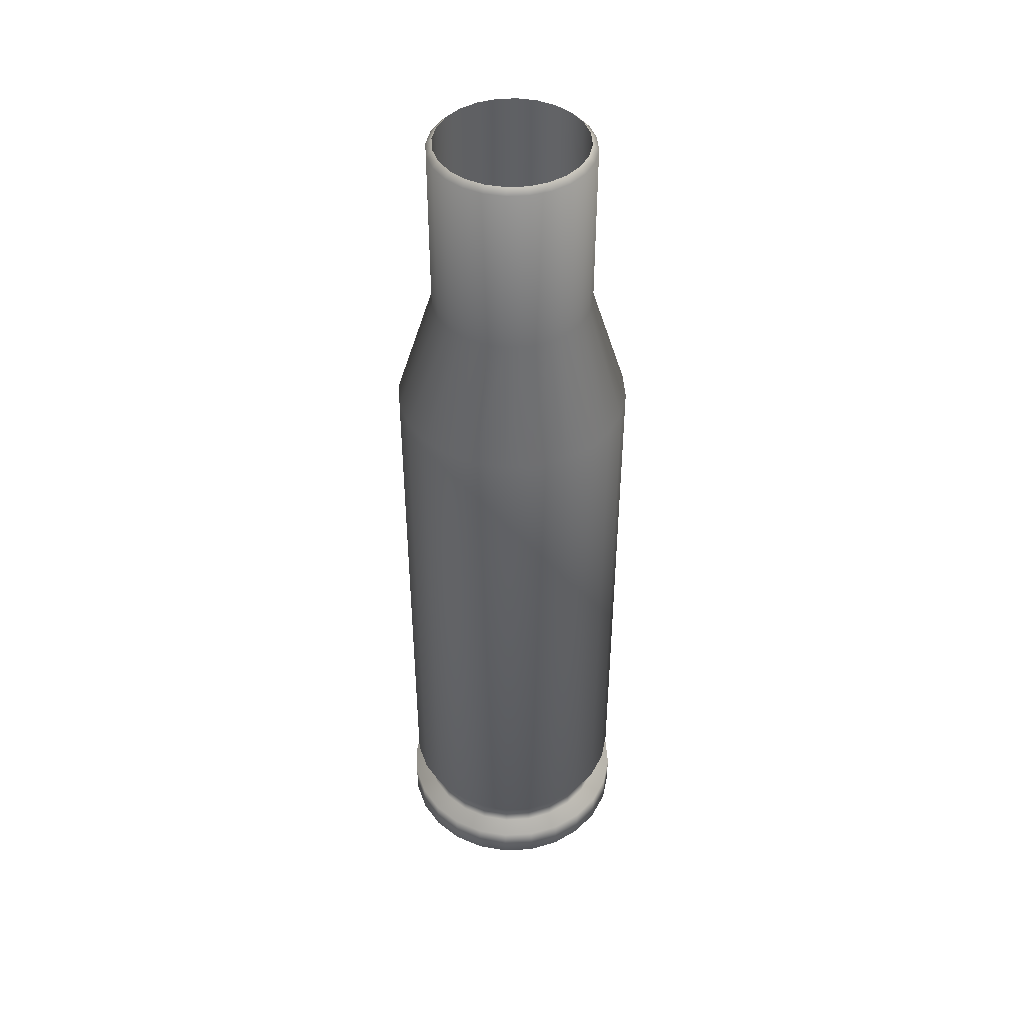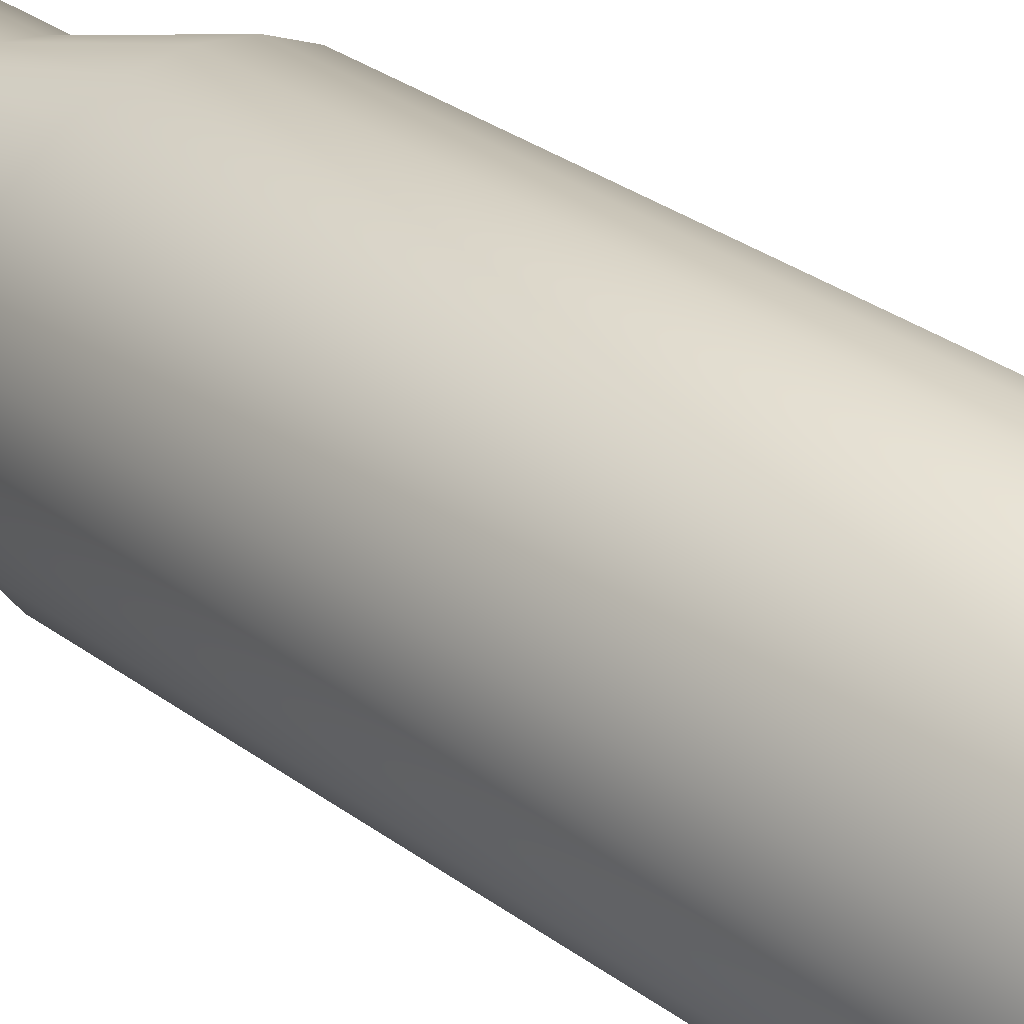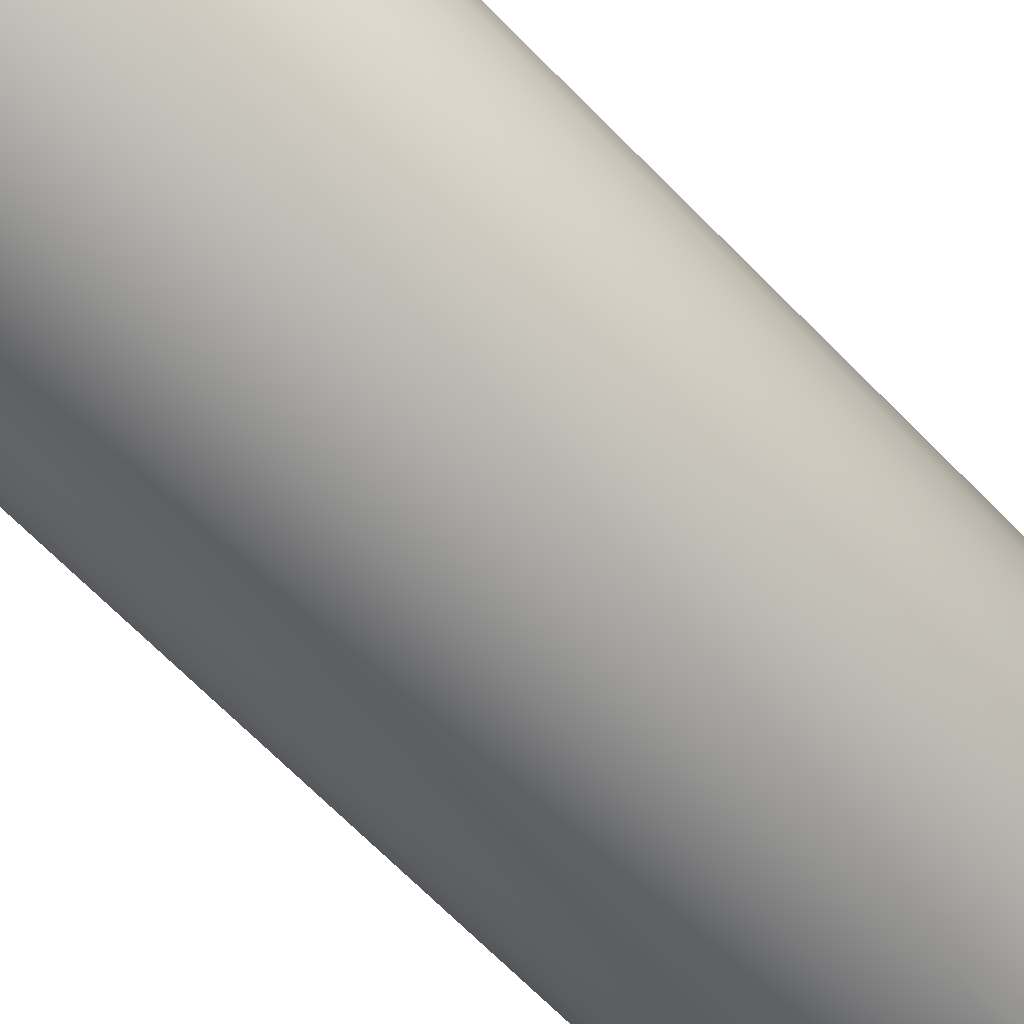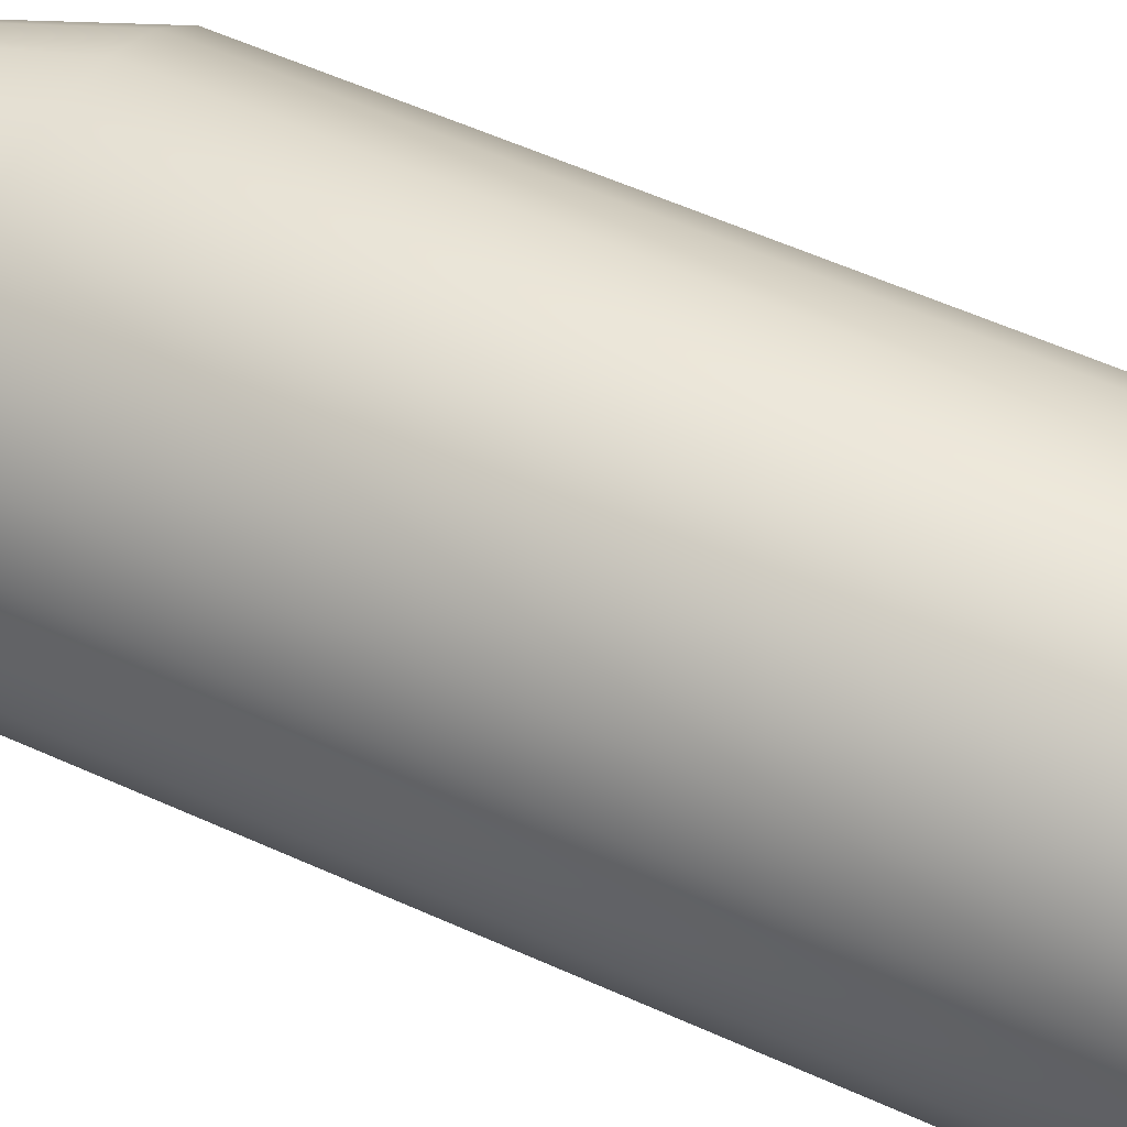
<metadata>
{"format":"obj","ext":"obj","renderer":"f3d","projection":"perspective","resolution":1024,"background":"white","views":[{"elev":44.4,"azim":-116.2,"up":"+Z"},{"elev":27.1,"azim":140.0,"up":"+Y"},{"elev":-62.7,"azim":-136.8,"up":"+Y"},{"elev":47.8,"azim":118.1,"up":"+Y"}]}
</metadata>
<code>
o cal_7_62x39_Untitled.001
v 0.003378 0.09209 -0.02277
v 0.003263 0.09296 -0.02277
v 0.002925 0.09378 -0.02277
v 0.002388 0.09448 -0.02277
v 0.001689 0.09501 -0.02277
v 0.000874 0.09535 -0.02277
v -0 0.09547 -0.02277
v -0.000874 0.09535 -0.02277
v -0.001689 0.09501 -0.02277
v -0.002388 0.09448 -0.02277
v -0.002925 0.09378 -0.02277
v -0.003263 0.09296 -0.02277
v -0.003378 0.09209 -0.02277
v -0.003263 0.09122 -0.02277
v -0.002925 0.0904 -0.02277
v -0.002388 0.0897 -0.02277
v -0.001689 0.08916 -0.02277
v -0.000874 0.08883 -0.02277
v -0 0.08871 -0.02277
v 0.000874 0.08883 -0.02277
v 0.001689 0.08916 -0.02277
v 0.002388 0.0897 -0.02277
v 0.002925 0.0904 -0.02277
v 0.003263 0.09122 -0.02277
v 0.003378 0.09209 0.01146
v 0.003263 0.09296 0.01146
v 0.002925 0.09378 0.01146
v 0.002388 0.09448 0.01146
v 0.001689 0.09501 0.01146
v 0.000874 0.09535 0.01146
v -0 0.09547 0.01146
v -0.000874 0.09535 0.01146
v -0.001689 0.09501 0.01146
v -0.002388 0.09448 0.01146
v -0.002925 0.09378 0.01146
v -0.003263 0.09296 0.01146
v -0.003378 0.09209 0.01146
v -0.003263 0.09122 0.01146
v -0.002925 0.0904 0.01146
v -0.002388 0.0897 0.01146
v -0.001689 0.08916 0.01146
v -0.000874 0.08883 0.01146
v -0 0.08871 0.01146
v 0.000874 0.08883 0.01146
v 0.001689 0.08916 0.01146
v 0.002388 0.0897 0.01146
v 0.002925 0.0904 0.01146
v 0.003263 0.09122 0.01146
v 0.004595 0.09332 -0.02974
v 0.004757 0.09209 -0.02974
v 0.00412 0.09447 -0.02974
v 0.003364 0.09545 -0.02974
v 0.002379 0.09621 -0.02974
v 0.001231 0.09668 -0.02974
v -0 0.09685 -0.02974
v -0.001231 0.09668 -0.02974
v -0.002379 0.09621 -0.02974
v -0.003364 0.09545 -0.02974
v -0.00412 0.09447 -0.02974
v -0.004595 0.09332 -0.02974
v -0.004757 0.09209 -0.02974
v -0.004595 0.09086 -0.02974
v -0.00412 0.08971 -0.02974
v -0.003364 0.08872 -0.02974
v -0.002379 0.08797 -0.02974
v -0.001231 0.08749 -0.02974
v -0 0.08733 -0.02974
v 0.001231 0.08749 -0.02974
v 0.002379 0.08797 -0.02974
v 0.003364 0.08872 -0.02974
v 0.00412 0.08971 -0.02974
v 0.004595 0.09086 -0.02974
v 0.005386 0.09353 -0.03152
v 0.004829 0.09488 -0.03152
v 0.003943 0.09603 -0.03152
v 0.002788 0.09692 -0.03152
v 0.001443 0.09748 -0.03152
v 0 0.09767 -0.03152
v -0.001443 0.09748 -0.03152
v -0.002788 0.09692 -0.03152
v -0.003943 0.09603 -0.03152
v -0.004829 0.09488 -0.03152
v -0.005386 0.09353 -0.03152
v -0.005576 0.09209 -0.03152
v -0.005386 0.09065 -0.03152
v -0.004829 0.0893 -0.03152
v -0.003943 0.08815 -0.03152
v -0.002788 0.08726 -0.03152
v -0.001443 0.0867 -0.03152
v -0 0.08651 -0.03152
v 0.001443 0.0867 -0.03152
v 0.002788 0.08726 -0.03152
v 0.003943 0.08815 -0.03152
v 0.004829 0.0893 -0.03152
v 0.005386 0.09065 -0.03152
v 0.005576 0.09209 -0.03152
v 0.005386 0.09353 -0.03005
v 0.004829 0.09488 -0.03005
v 0.003943 0.09603 -0.03005
v 0.002788 0.09692 -0.03005
v 0.001443 0.09748 -0.03005
v -0 0.09767 -0.03005
v -0.001443 0.09748 -0.03005
v -0.002788 0.09692 -0.03005
v -0.003943 0.09603 -0.03005
v -0.004829 0.09488 -0.03005
v -0.005386 0.09353 -0.03005
v -0.005576 0.09209 -0.03005
v -0.005386 0.09065 -0.03005
v -0.004829 0.0893 -0.03005
v -0.003943 0.08815 -0.03005
v -0.002788 0.08726 -0.03005
v -0.001443 0.0867 -0.03005
v -0 0.08651 -0.03005
v 0.001443 0.0867 -0.03005
v 0.002788 0.08726 -0.03005
v 0.003943 0.08815 -0.03005
v 0.004829 0.0893 -0.03005
v 0.005386 0.09065 -0.03005
v 0.005576 0.09209 -0.03005
v 0.003524 0.09303 0.0112
v 0.003159 0.09391 0.0112
v 0.00258 0.09467 0.0112
v 0.001824 0.09525 0.0112
v 0.000944 0.09561 0.0112
v -0 0.09574 0.0112
v -0.000944 0.09561 0.0112
v -0.001824 0.09525 0.0112
v -0.00258 0.09467 0.0112
v -0.003159 0.09391 0.0112
v -0.003524 0.09303 0.0112
v -0.003648 0.09209 0.0112
v -0.003524 0.09115 0.0112
v -0.003159 0.09026 0.0112
v -0.00258 0.08951 0.0112
v -0.001824 0.08893 0.0112
v -0.000944 0.08857 0.0112
v -0 0.08844 0.0112
v 0.000944 0.08857 0.0112
v 0.001824 0.08893 0.0112
v 0.00258 0.08951 0.0112
v 0.003159 0.09026 0.0112
v 0.003524 0.09115 0.0112
v 0.003648 0.09209 0.0112
v 0.005173 0.09348 -0.002164
v 0.004638 0.09477 -0.002164
v 0.003787 0.09588 -0.002164
v 0.002678 0.09673 -0.002164
v 0.001386 0.09726 -0.002164
v -0 0.09745 -0.002164
v -0.001386 0.09726 -0.002164
v -0.002678 0.09673 -0.002164
v -0.003787 0.09588 -0.002164
v -0.004638 0.09477 -0.002164
v -0.005173 0.09348 -0.002164
v -0.005356 0.09209 -0.002164
v -0.005173 0.0907 -0.002164
v -0.004638 0.08941 -0.002164
v -0.003787 0.0883 -0.002164
v -0.002678 0.08745 -0.002164
v -0.001386 0.08692 -0.002164
v -0 0.08673 -0.002164
v 0.001386 0.08692 -0.002164
v 0.002678 0.08745 -0.002164
v 0.003787 0.0883 -0.002164
v 0.004638 0.08941 -0.002164
v 0.005173 0.0907 -0.002164
v 0.005356 0.09209 -0.002164
v 0.003648 0.09209 0.003369
v 0.003524 0.09303 0.003369
v 0.003159 0.09391 0.003369
v 0.00258 0.09467 0.003369
v 0.001824 0.09525 0.003369
v 0.000944 0.09561 0.003369
v -0 0.09574 0.003369
v -0.000944 0.09561 0.003369
v -0.001824 0.09525 0.003369
v -0.00258 0.09467 0.003369
v -0.003159 0.09391 0.003369
v -0.003524 0.09303 0.003369
v -0.003648 0.09209 0.003369
v -0.003524 0.09115 0.003369
v -0.003159 0.09026 0.003369
v -0.00258 0.08951 0.003369
v -0.001824 0.08893 0.003369
v -0.000944 0.08857 0.003369
v -0 0.08844 0.003369
v 0.000944 0.08857 0.003369
v 0.001824 0.08893 0.003369
v 0.00258 0.08951 0.003369
v 0.003159 0.09026 0.003369
v 0.003524 0.09115 0.003369
v 0.005173 0.09348 -0.02786
v 0.004638 0.09477 -0.02786
v 0.003787 0.09588 -0.02786
v 0.002678 0.09673 -0.02786
v 0.001386 0.09726 -0.02786
v -0 0.09745 -0.02786
v -0.001386 0.09726 -0.02786
v -0.002678 0.09673 -0.02786
v -0.003787 0.09588 -0.02786
v -0.004638 0.09477 -0.02786
v -0.005173 0.09348 -0.02786
v -0.005356 0.09209 -0.02786
v -0.005173 0.0907 -0.02786
v -0.004638 0.08941 -0.02786
v -0.003787 0.0883 -0.02786
v -0.002678 0.08745 -0.02786
v -0.001386 0.08692 -0.02786
v -0 0.08673 -0.02786
v 0.001386 0.08692 -0.02786
v 0.002678 0.08745 -0.02786
v 0.003787 0.0883 -0.02786
v 0.004638 0.08941 -0.02786
v 0.005173 0.0907 -0.02786
v 0.005356 0.09209 -0.02786
v 0.004595 0.09332 -0.02883
v 0.00412 0.09447 -0.02883
v 0.003364 0.09545 -0.02883
v 0.002379 0.09621 -0.02883
v 0.001231 0.09668 -0.02883
v -0 0.09685 -0.02883
v -0.001231 0.09668 -0.02883
v -0.002379 0.09621 -0.02883
v -0.003364 0.09545 -0.02883
v -0.00412 0.09447 -0.02883
v -0.004595 0.09332 -0.02883
v -0.004757 0.09209 -0.02883
v -0.004595 0.09086 -0.02883
v -0.00412 0.08971 -0.02883
v -0.003364 0.08872 -0.02883
v -0.002379 0.08797 -0.02883
v -0.001231 0.08749 -0.02883
v -0 0.08733 -0.02883
v 0.001231 0.08749 -0.02883
v 0.002379 0.08797 -0.02883
v 0.003364 0.08872 -0.02883
v 0.00412 0.08971 -0.02883
v 0.004595 0.09086 -0.02883
v 0.004757 0.09209 -0.02883
v 0.005249 0.09209 -0.03187
v 0.00507 0.09345 -0.03187
v 0.004546 0.09471 -0.03187
v 0.003712 0.0958 -0.03187
v 0.002624 0.09663 -0.03187
v 0.001359 0.09716 -0.03187
v 0 0.09734 -0.03187
v -0.001359 0.09716 -0.03187
v -0.002624 0.09663 -0.03187
v -0.003712 0.0958 -0.03187
v -0.004546 0.09471 -0.03187
v -0.00507 0.09345 -0.03187
v -0.005249 0.09209 -0.03187
v -0.00507 0.09073 -0.03187
v -0.004546 0.08946 -0.03187
v -0.003712 0.08838 -0.03187
v -0.002624 0.08754 -0.03187
v -0.001359 0.08702 -0.03187
v 0 0.08684 -0.03187
v 0.001359 0.08702 -0.03187
v 0.002624 0.08754 -0.03187
v 0.003712 0.08838 -0.03187
v 0.004546 0.08946 -0.03187
v 0.00507 0.09073 -0.03187
f 25 26 2
f 2 1 25
f 26 27 3
f 3 2 26
f 27 28 4
f 4 3 27
f 28 29 5
f 5 4 28
f 29 30 6
f 6 5 29
f 30 31 7
f 7 6 30
f 31 32 8
f 8 7 31
f 32 33 9
f 9 8 32
f 33 34 10
f 10 9 33
f 34 35 11
f 11 10 34
f 35 36 12
f 12 11 35
f 36 37 13
f 13 12 36
f 37 38 14
f 14 13 37
f 38 39 15
f 15 14 38
f 39 40 16
f 16 15 39
f 40 41 17
f 17 16 40
f 41 42 18
f 18 17 41
f 42 43 19
f 19 18 42
f 43 44 20
f 20 19 43
f 44 45 21
f 21 20 44
f 45 46 22
f 22 21 45
f 46 47 23
f 23 22 46
f 47 48 24
f 24 23 47
f 48 25 1
f 1 24 48
f 3 4 5
f 5 6 7
f 7 8 9
f 5 7 9
f 9 10 11
f 11 12 13
f 9 11 13
f 13 14 15
f 15 16 17
f 13 15 17
f 9 13 17
f 17 18 19
f 19 20 21
f 17 19 21
f 21 22 23
f 23 24 1
f 21 23 1
f 17 21 1
f 9 17 1
f 5 9 1
f 3 5 1
f 2 3 1
f 242 73 96
f 96 241 242
f 243 74 73
f 73 242 243
f 244 75 74
f 74 243 244
f 245 76 75
f 75 244 245
f 246 77 76
f 76 245 246
f 247 78 77
f 77 246 247
f 248 79 78
f 78 247 248
f 249 80 79
f 79 248 249
f 250 81 80
f 80 249 250
f 251 82 81
f 81 250 251
f 252 83 82
f 82 251 252
f 253 84 83
f 83 252 253
f 254 85 84
f 84 253 254
f 255 86 85
f 85 254 255
f 256 87 86
f 86 255 256
f 257 88 87
f 87 256 257
f 258 89 88
f 88 257 258
f 259 90 89
f 89 258 259
f 260 91 90
f 90 259 260
f 261 92 91
f 91 260 261
f 262 93 92
f 92 261 262
f 263 94 93
f 93 262 263
f 264 95 94
f 94 263 264
f 241 96 95
f 95 264 241
f 217 240 50
f 50 49 217
f 218 217 49
f 49 51 218
f 219 218 51
f 51 52 219
f 220 219 52
f 52 53 220
f 221 220 53
f 53 54 221
f 222 221 54
f 54 55 222
f 223 222 55
f 55 56 223
f 224 223 56
f 56 57 224
f 225 224 57
f 57 58 225
f 226 225 58
f 58 59 226
f 227 226 59
f 59 60 227
f 228 227 60
f 60 61 228
f 229 228 61
f 61 62 229
f 230 229 62
f 62 63 230
f 231 230 63
f 63 64 231
f 232 231 64
f 64 65 232
f 233 232 65
f 65 66 233
f 234 233 66
f 66 67 234
f 235 234 67
f 67 68 235
f 236 235 68
f 68 69 236
f 237 236 69
f 69 70 237
f 238 237 70
f 70 71 238
f 239 238 71
f 71 72 239
f 240 239 72
f 72 50 240
f 49 50 120
f 120 97 49
f 51 49 97
f 97 98 51
f 52 51 98
f 98 99 52
f 53 52 99
f 99 100 53
f 54 53 100
f 100 101 54
f 55 54 101
f 101 102 55
f 56 55 102
f 102 103 56
f 57 56 103
f 103 104 57
f 58 57 104
f 104 105 58
f 59 58 105
f 105 106 59
f 60 59 106
f 106 107 60
f 61 60 107
f 107 108 61
f 62 61 108
f 108 109 62
f 63 62 109
f 109 110 63
f 64 63 110
f 110 111 64
f 65 64 111
f 111 112 65
f 66 65 112
f 112 113 66
f 67 66 113
f 113 114 67
f 68 67 114
f 114 115 68
f 69 68 115
f 115 116 69
f 70 69 116
f 116 117 70
f 71 70 117
f 117 118 71
f 72 71 118
f 118 119 72
f 50 72 119
f 119 120 50
f 73 97 120
f 120 96 73
f 74 98 97
f 97 73 74
f 75 99 98
f 98 74 75
f 76 100 99
f 99 75 76
f 77 101 100
f 100 76 77
f 78 102 101
f 101 77 78
f 79 103 102
f 102 78 79
f 80 104 103
f 103 79 80
f 81 105 104
f 104 80 81
f 82 106 105
f 105 81 82
f 83 107 106
f 106 82 83
f 84 108 107
f 107 83 84
f 85 109 108
f 108 84 85
f 86 110 109
f 109 85 86
f 87 111 110
f 110 86 87
f 88 112 111
f 111 87 88
f 89 113 112
f 112 88 89
f 90 114 113
f 113 89 90
f 91 115 114
f 114 90 91
f 92 116 115
f 115 91 92
f 93 117 116
f 116 92 93
f 94 118 117
f 117 93 94
f 95 119 118
f 118 94 95
f 96 120 119
f 119 95 96
f 26 25 144
f 144 121 26
f 27 26 121
f 121 122 27
f 28 27 122
f 122 123 28
f 29 28 123
f 123 124 29
f 30 29 124
f 124 125 30
f 31 30 125
f 125 126 31
f 32 31 126
f 126 127 32
f 33 32 127
f 127 128 33
f 34 33 128
f 128 129 34
f 35 34 129
f 129 130 35
f 36 35 130
f 130 131 36
f 37 36 131
f 131 132 37
f 38 37 132
f 132 133 38
f 39 38 133
f 133 134 39
f 40 39 134
f 134 135 40
f 41 40 135
f 135 136 41
f 42 41 136
f 136 137 42
f 43 42 137
f 137 138 43
f 44 43 138
f 138 139 44
f 45 44 139
f 139 140 45
f 46 45 140
f 140 141 46
f 47 46 141
f 141 142 47
f 48 47 142
f 142 143 48
f 25 48 143
f 143 144 25
f 170 169 168
f 168 145 170
f 171 170 145
f 145 146 171
f 172 171 146
f 146 147 172
f 173 172 147
f 147 148 173
f 174 173 148
f 148 149 174
f 175 174 149
f 149 150 175
f 176 175 150
f 150 151 176
f 177 176 151
f 151 152 177
f 178 177 152
f 152 153 178
f 179 178 153
f 153 154 179
f 180 179 154
f 154 155 180
f 181 180 155
f 155 156 181
f 182 181 156
f 156 157 182
f 183 182 157
f 157 158 183
f 184 183 158
f 158 159 184
f 185 184 159
f 159 160 185
f 186 185 160
f 160 161 186
f 187 186 161
f 161 162 187
f 188 187 162
f 162 163 188
f 189 188 163
f 163 164 189
f 190 189 164
f 164 165 190
f 191 190 165
f 165 166 191
f 192 191 166
f 166 167 192
f 169 192 167
f 167 168 169
f 121 144 169
f 169 170 121
f 122 121 170
f 170 171 122
f 123 122 171
f 171 172 123
f 124 123 172
f 172 173 124
f 125 124 173
f 173 174 125
f 126 125 174
f 174 175 126
f 127 126 175
f 175 176 127
f 128 127 176
f 176 177 128
f 129 128 177
f 177 178 129
f 130 129 178
f 178 179 130
f 131 130 179
f 179 180 131
f 132 131 180
f 180 181 132
f 133 132 181
f 181 182 133
f 134 133 182
f 182 183 134
f 135 134 183
f 183 184 135
f 136 135 184
f 184 185 136
f 137 136 185
f 185 186 137
f 138 137 186
f 186 187 138
f 139 138 187
f 187 188 139
f 140 139 188
f 188 189 140
f 141 140 189
f 189 190 141
f 142 141 190
f 190 191 142
f 143 142 191
f 191 192 143
f 144 143 192
f 192 169 144
f 145 168 216
f 216 193 145
f 146 145 193
f 193 194 146
f 147 146 194
f 194 195 147
f 148 147 195
f 195 196 148
f 149 148 196
f 196 197 149
f 150 149 197
f 197 198 150
f 151 150 198
f 198 199 151
f 152 151 199
f 199 200 152
f 153 152 200
f 200 201 153
f 154 153 201
f 201 202 154
f 155 154 202
f 202 203 155
f 156 155 203
f 203 204 156
f 157 156 204
f 204 205 157
f 158 157 205
f 205 206 158
f 159 158 206
f 206 207 159
f 160 159 207
f 207 208 160
f 161 160 208
f 208 209 161
f 162 161 209
f 209 210 162
f 163 162 210
f 210 211 163
f 164 163 211
f 211 212 164
f 165 164 212
f 212 213 165
f 166 165 213
f 213 214 166
f 167 166 214
f 214 215 167
f 168 167 215
f 215 216 168
f 193 216 240
f 240 217 193
f 194 193 217
f 217 218 194
f 195 194 218
f 218 219 195
f 196 195 219
f 219 220 196
f 197 196 220
f 220 221 197
f 198 197 221
f 221 222 198
f 199 198 222
f 222 223 199
f 200 199 223
f 223 224 200
f 201 200 224
f 224 225 201
f 202 201 225
f 225 226 202
f 203 202 226
f 226 227 203
f 204 203 227
f 227 228 204
f 205 204 228
f 228 229 205
f 206 205 229
f 229 230 206
f 207 206 230
f 230 231 207
f 208 207 231
f 231 232 208
f 209 208 232
f 232 233 209
f 210 209 233
f 233 234 210
f 211 210 234
f 234 235 211
f 212 211 235
f 235 236 212
f 213 212 236
f 236 237 213
f 214 213 237
f 237 238 214
f 215 214 238
f 238 239 215
f 216 215 239
f 239 240 216
f 263 262 261
f 261 260 259
f 259 258 257
f 261 259 257
f 257 256 255
f 255 254 253
f 257 255 253
f 253 252 251
f 251 250 249
f 253 251 249
f 257 253 249
f 249 248 247
f 247 246 245
f 249 247 245
f 245 244 243
f 243 242 241
f 245 243 241
f 249 245 241
f 257 249 241
f 261 257 241
f 263 261 241
f 264 263 241

</code>
